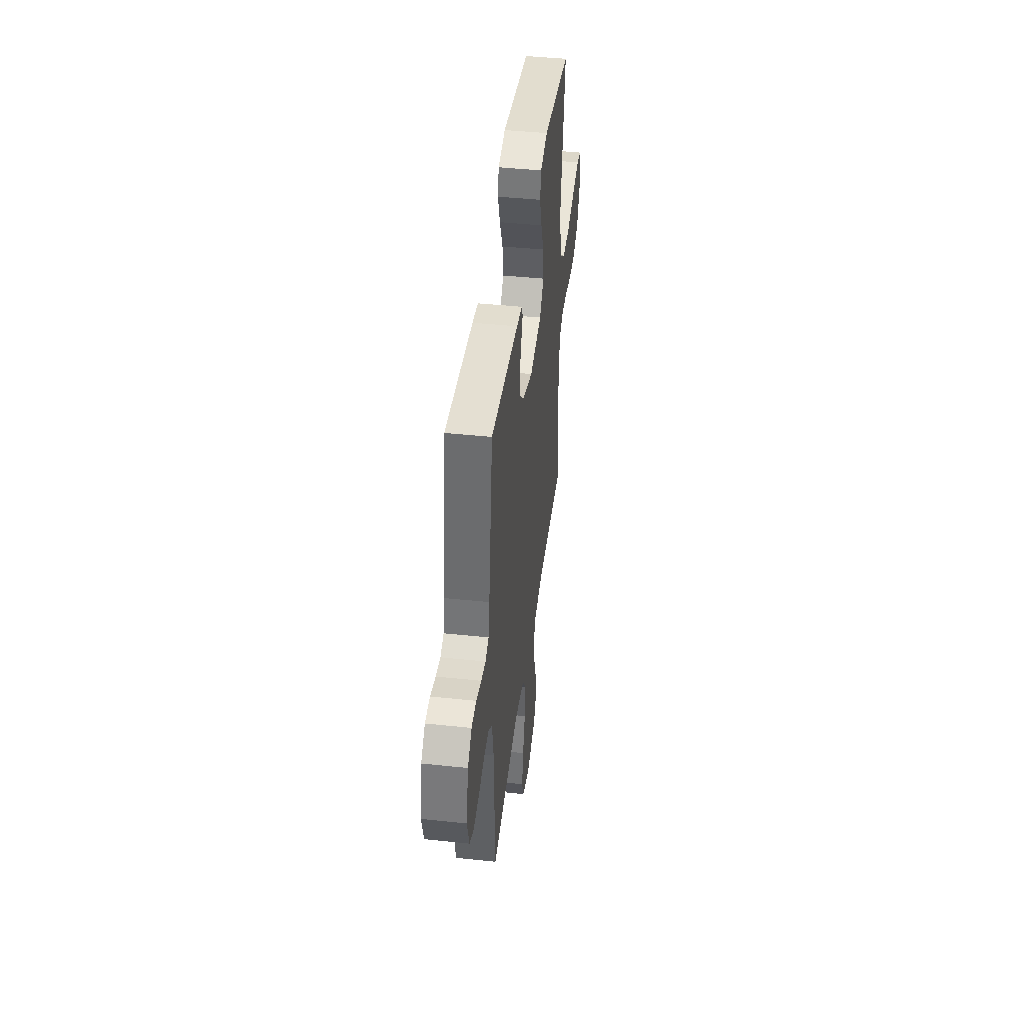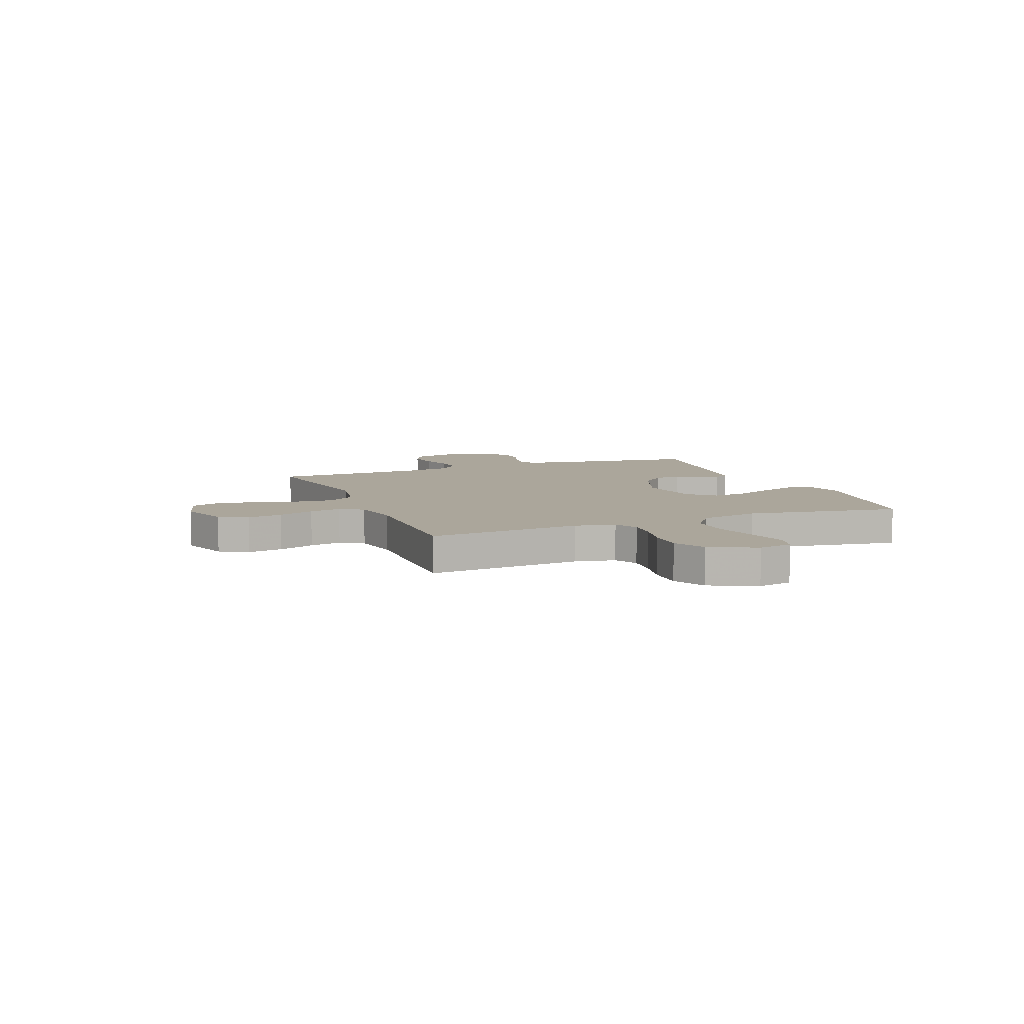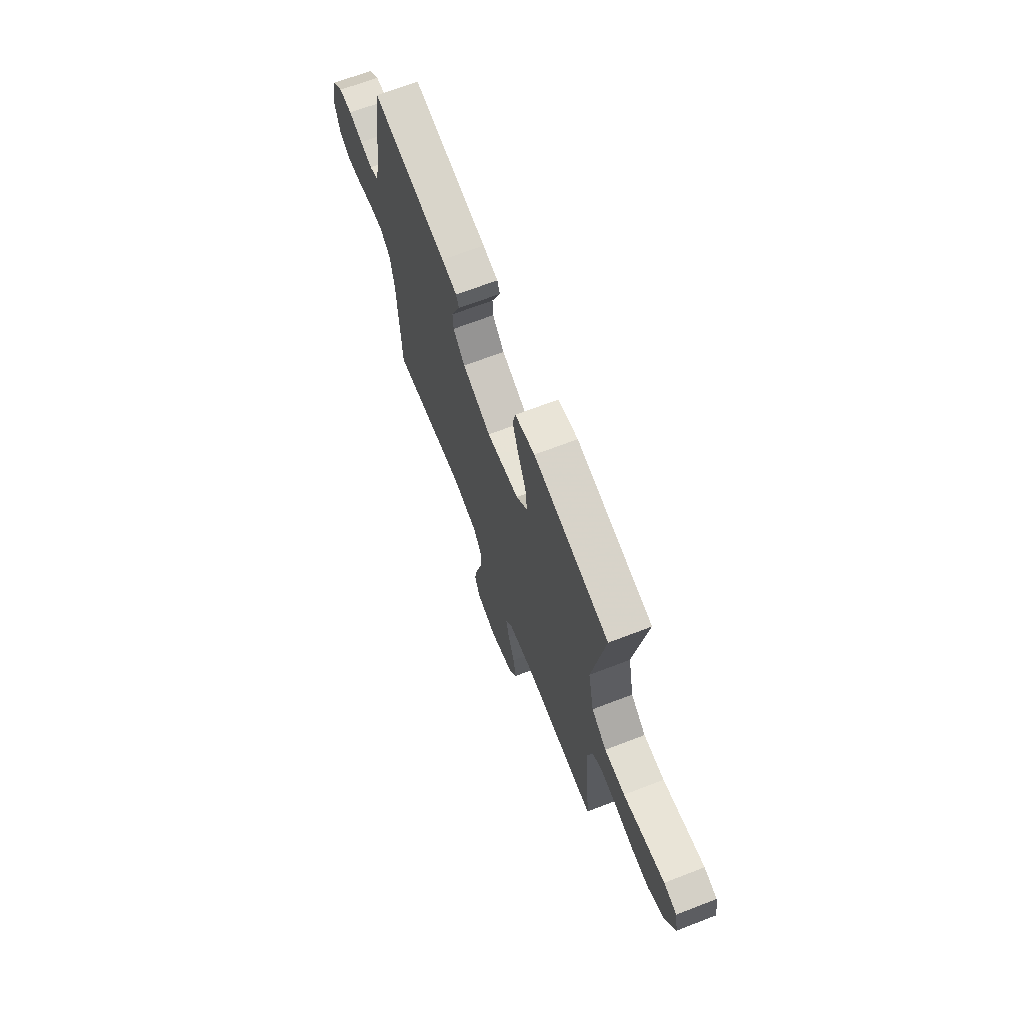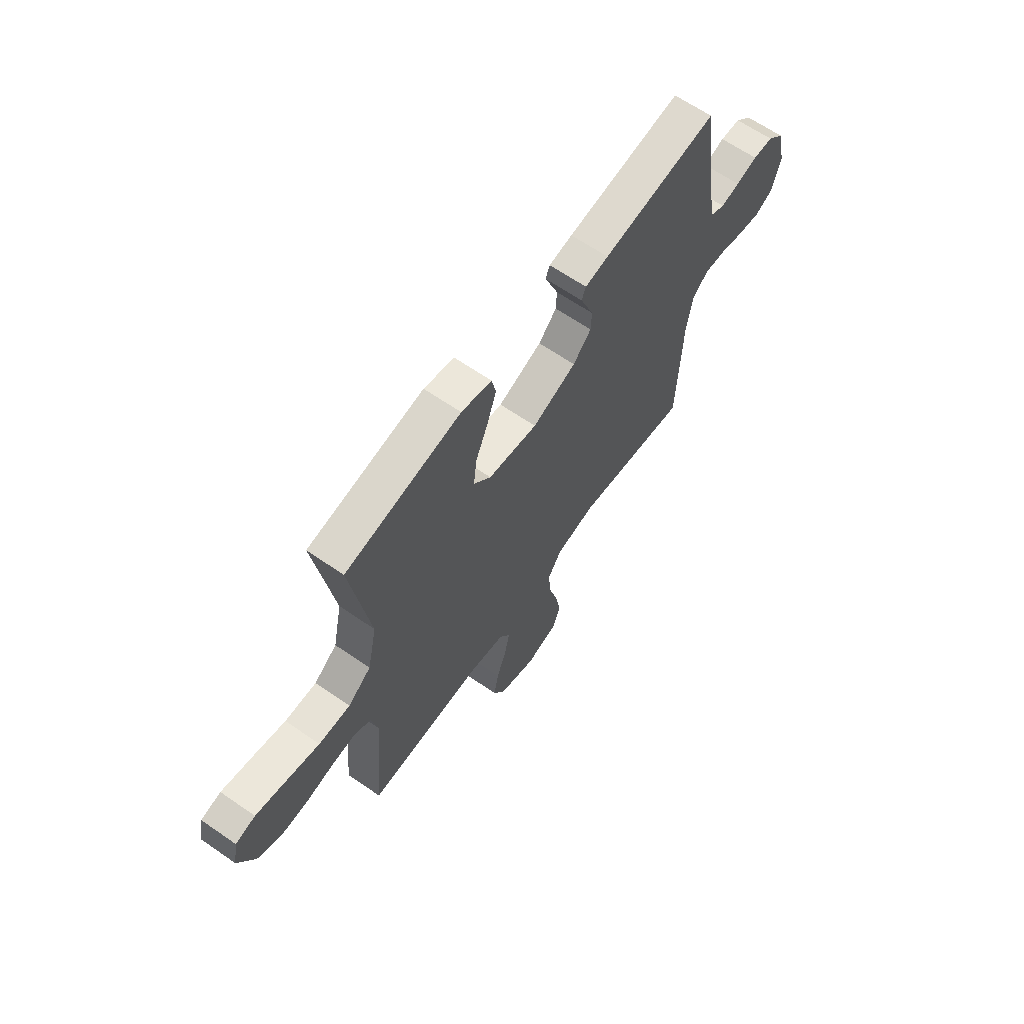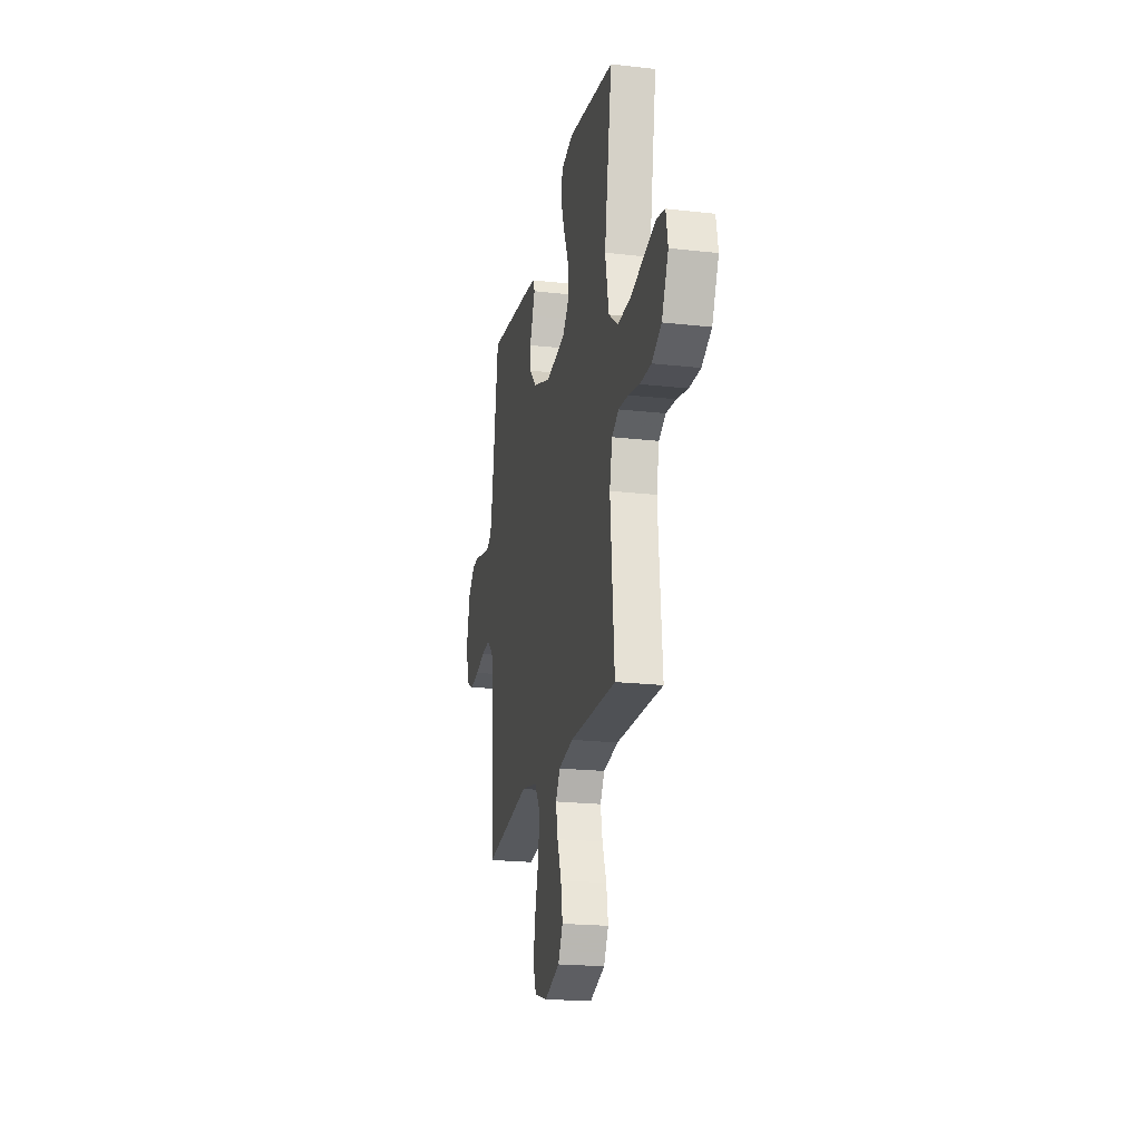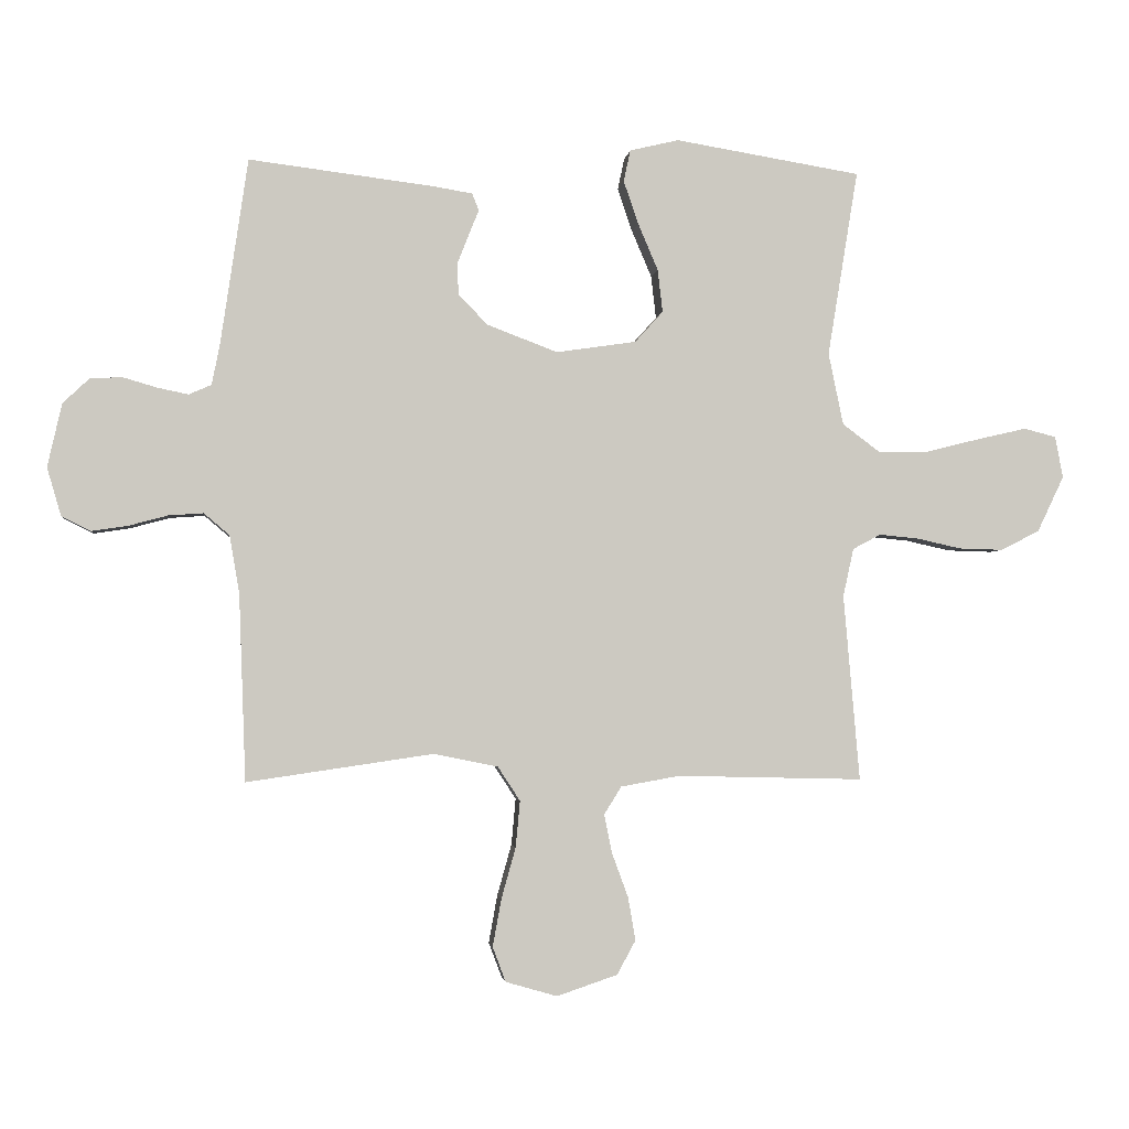
<metadata>
{"format":"obj","ext":"obj","renderer":"f3d","projection":"perspective","resolution":1024,"background":"white","views":[{"elev":43.9,"azim":97.1,"up":"+Z"},{"elev":7.9,"azim":-111.8,"up":"+Y"},{"elev":68.4,"azim":-111.1,"up":"+Z"},{"elev":64.2,"azim":-55.1,"up":"+Z"},{"elev":-21.0,"azim":-101.5,"up":"+Z"},{"elev":-2.5,"azim":173.1,"up":"+Z"}]}
</metadata>
<code>
v 0.5 0.07 -0.5
v 0.2 0.07 -0.456
v 0.096 0.07 -0.477
v 0.06 0.07 -0.532
v 0.067 0.07 -0.607
v 0.09 0.07 -0.689
v 0.104 0.07 -0.766
v 0.083 0.07 -0.822
v 0 0.07 -0.846
v -0.098 0.07 -0.813
v -0.128 0.07 -0.758
v -0.116 0.07 -0.689
v -0.09 0.07 -0.618
v -0.077 0.07 -0.555
v -0.105 0.07 -0.51
v -0.2 0.07 -0.493
v -0.5 0.07 -0.5
v -0.474 0.07 -0.2
v -0.491 0.07 -0.122
v -0.536 0.07 -0.098
v -0.599 0.07 -0.104
v -0.671 0.07 -0.12
v -0.743 0.07 -0.122
v -0.805 0.07 -0.09
v -0.848 0.07 0
v -0.835 0.07 0.067
v -0.783 0.07 0.08
v -0.705 0.07 0.062
v -0.617 0.07 0.04
v -0.535 0.07 0.039
v -0.475 0.07 0.084
v -0.451 0.07 0.2
v -0.5 0.07 0.5
v -0.2 0.07 0.549
v -0.121 0.07 0.53
v -0.11 0.07 0.479
v -0.134 0.07 0.409
v -0.166 0.07 0.334
v -0.174 0.07 0.265
v -0.129 0.07 0.215
v 0 0.07 0.196
v 0.114 0.07 0.239
v 0.161 0.07 0.288
v 0.163 0.07 0.338
v 0.144 0.07 0.386
v 0.128 0.07 0.426
v 0.139 0.07 0.453
v 0.2 0.07 0.463
v 0.5 0.07 0.5
v 0.544 0.07 0.2
v 0.557 0.07 0.135
v 0.593 0.07 0.119
v 0.642 0.07 0.129
v 0.697 0.07 0.145
v 0.749 0.07 0.143
v 0.792 0.07 0.102
v 0.815 0.07 0
v 0.792 0.07 -0.078
v 0.746 0.07 -0.101
v 0.687 0.07 -0.092
v 0.624 0.07 -0.075
v 0.568 0.07 -0.071
v 0.527 0.07 -0.106
v 0.511 0.07 -0.2
v 0.5 0 -0.5
v 0.2 0 -0.456
v 0.096 0 -0.477
v 0.06 0 -0.532
v 0.067 0 -0.607
v 0.09 0 -0.689
v 0.104 0 -0.766
v 0.083 0 -0.822
v 0 0 -0.846
v -0.098 0 -0.813
v -0.128 0 -0.758
v -0.116 0 -0.689
v -0.09 0 -0.618
v -0.077 0 -0.555
v -0.105 0 -0.51
v -0.2 0 -0.493
v -0.5 0 -0.5
v -0.474 0 -0.2
v -0.491 0 -0.122
v -0.536 0 -0.098
v -0.599 0 -0.104
v -0.671 0 -0.12
v -0.743 0 -0.122
v -0.805 0 -0.09
v -0.848 0 0
v -0.835 0 0.067
v -0.783 0 0.08
v -0.705 0 0.062
v -0.617 0 0.04
v -0.535 0 0.039
v -0.475 0 0.084
v -0.451 0 0.2
v -0.5 0 0.5
v -0.2 0 0.549
v -0.121 0 0.53
v -0.11 0 0.479
v -0.134 0 0.409
v -0.166 0 0.334
v -0.174 0 0.265
v -0.129 0 0.215
v 0 0 0.196
v 0.114 0 0.239
v 0.161 0 0.288
v 0.163 0 0.338
v 0.144 0 0.386
v 0.128 0 0.426
v 0.139 0 0.453
v 0.2 0 0.463
v 0.5 0 0.5
v 0.544 0 0.2
v 0.557 0 0.135
v 0.593 0 0.119
v 0.642 0 0.129
v 0.697 0 0.145
v 0.749 0 0.143
v 0.792 0 0.102
v 0.815 0 0
v 0.792 0 -0.078
v 0.746 0 -0.101
v 0.687 0 -0.092
v 0.624 0 -0.075
v 0.568 0 -0.071
v 0.527 0 -0.106
v 0.511 0 -0.2
f 59 60 61
f 58 59 61
f 57 58 61
f 56 57 61
f 55 56 61
f 54 55 61
f 53 54 61
f 52 53 61 62
f 51 52 62 63
f 48 49 50
f 47 48 50
f 46 47 50
f 45 46 50
f 51 63 64
f 50 51 64
f 45 50 64
f 44 45 64
f 36 37 38
f 35 36 38
f 34 35 38
f 33 34 38
f 32 33 38
f 31 32 38 39
f 30 31 39 40
f 27 28 29
f 26 27 29
f 25 26 29
f 24 25 29
f 23 24 29
f 22 23 29
f 21 22 29
f 20 21 29 30
f 30 40 41
f 20 30 41
f 19 20 41
f 16 17 18
f 19 41 42
f 18 19 42
f 16 18 42
f 15 16 42
f 11 12 13
f 10 11 13
f 9 10 13
f 8 9 13
f 7 8 13
f 6 7 13
f 5 6 13
f 4 5 13 14
f 64 1 2
f 44 64 2
f 43 44 2
f 15 42 43
f 14 15 43
f 4 14 43
f 3 4 43
f 2 3 43
f 125 124 123
f 125 123 122
f 125 122 121
f 125 121 120
f 125 120 119
f 125 119 118
f 125 118 117
f 126 125 117 116
f 127 126 116 115
f 114 113 112
f 114 112 111
f 114 111 110
f 114 110 109
f 128 127 115
f 128 115 114
f 128 114 109
f 128 109 108
f 102 101 100
f 102 100 99
f 102 99 98
f 102 98 97
f 102 97 96
f 103 102 96 95
f 104 103 95 94
f 93 92 91
f 93 91 90
f 93 90 89
f 93 89 88
f 93 88 87
f 93 87 86
f 93 86 85
f 94 93 85 84
f 105 104 94
f 105 94 84
f 105 84 83
f 82 81 80
f 106 105 83
f 106 83 82
f 106 82 80
f 106 80 79
f 77 76 75
f 77 75 74
f 77 74 73
f 77 73 72
f 77 72 71
f 77 71 70
f 77 70 69
f 78 77 69 68
f 66 65 128
f 66 128 108
f 66 108 107
f 107 106 79
f 107 79 78
f 107 78 68
f 107 68 67
f 107 67 66
f 1 65 66 2
f 2 66 67 3
f 3 67 68 4
f 4 68 69 5
f 5 69 70 6
f 6 70 71 7
f 7 71 72 8
f 8 72 73 9
f 9 73 74 10
f 10 74 75 11
f 11 75 76 12
f 12 76 77 13
f 13 77 78 14
f 14 78 79 15
f 15 79 80 16
f 16 80 81 17
f 17 81 82 18
f 18 82 83 19
f 19 83 84 20
f 20 84 85 21
f 21 85 86 22
f 22 86 87 23
f 23 87 88 24
f 24 88 89 25
f 25 89 90 26
f 26 90 91 27
f 27 91 92 28
f 28 92 93 29
f 29 93 94 30
f 30 94 95 31
f 31 95 96 32
f 32 96 97 33
f 33 97 98 34
f 34 98 99 35
f 35 99 100 36
f 36 100 101 37
f 37 101 102 38
f 38 102 103 39
f 39 103 104 40
f 40 104 105 41
f 41 105 106 42
f 42 106 107 43
f 43 107 108 44
f 44 108 109 45
f 45 109 110 46
f 46 110 111 47
f 47 111 112 48
f 48 112 113 49
f 49 113 114 50
f 50 114 115 51
f 51 115 116 52
f 52 116 117 53
f 53 117 118 54
f 54 118 119 55
f 55 119 120 56
f 56 120 121 57
f 57 121 122 58
f 58 122 123 59
f 59 123 124 60
f 60 124 125 61
f 61 125 126 62
f 62 126 127 63
f 63 127 128 64
f 64 128 65 1

</code>
